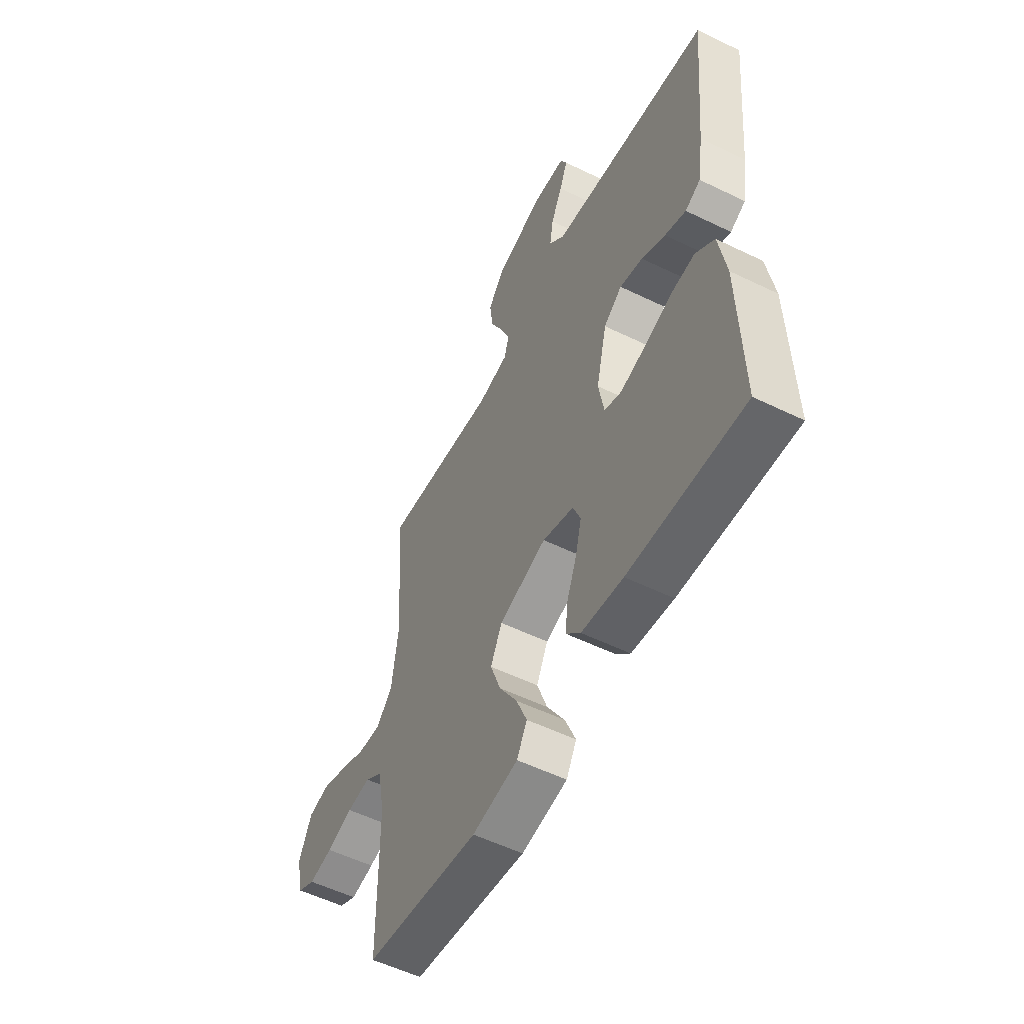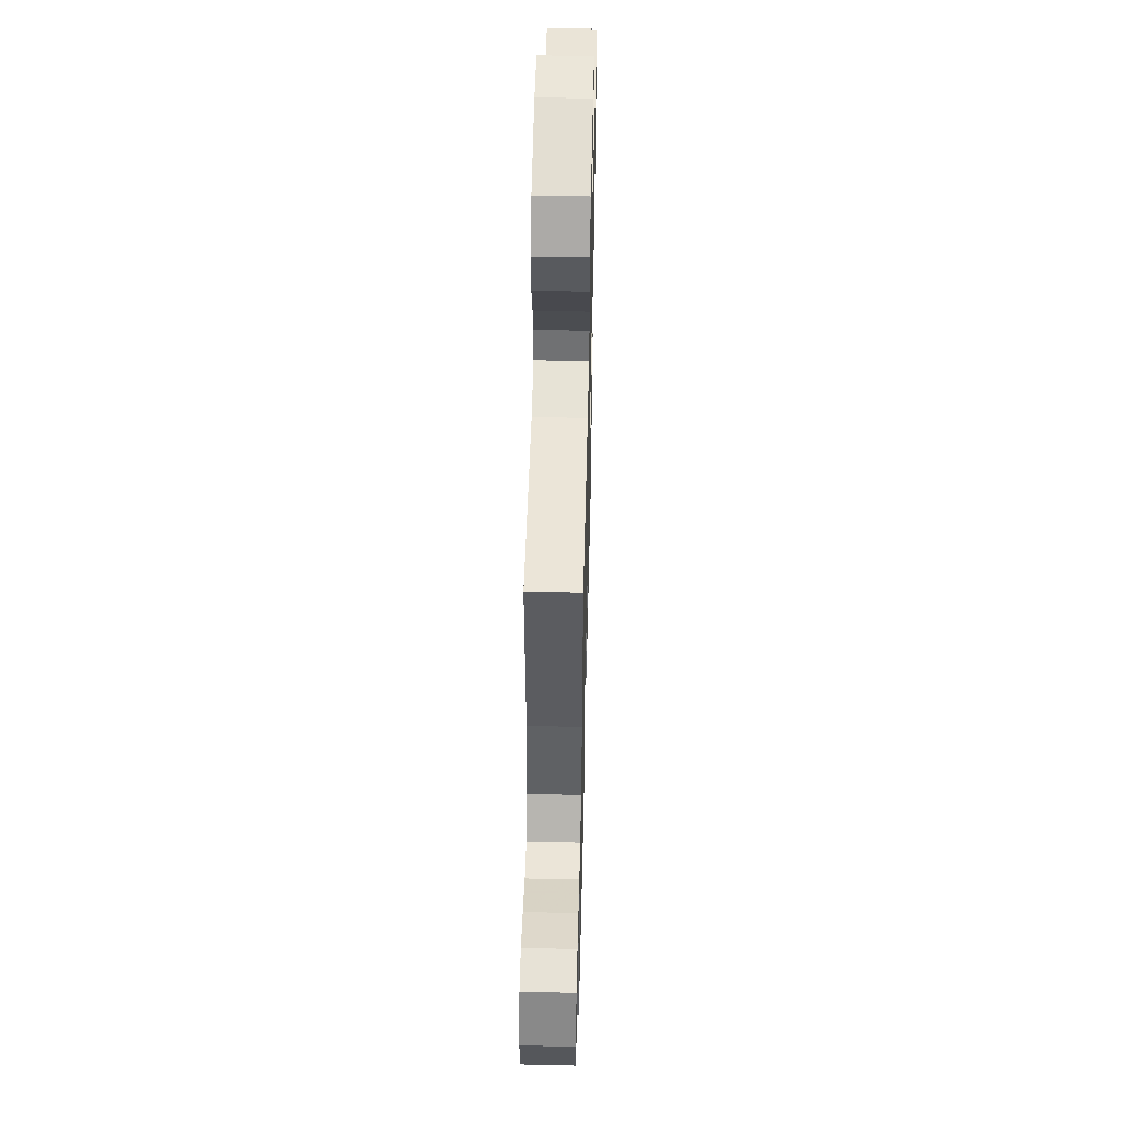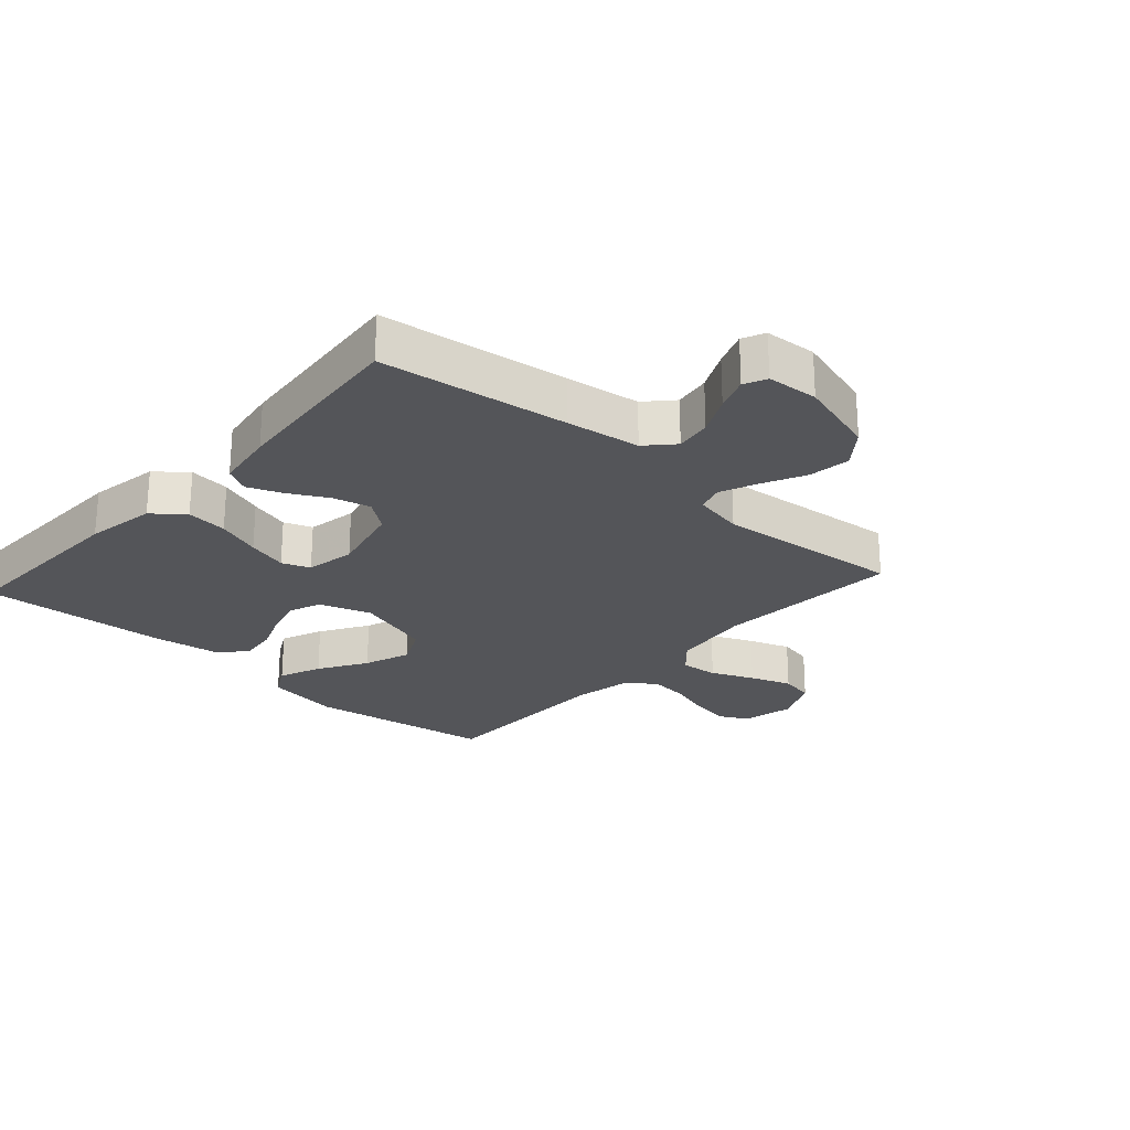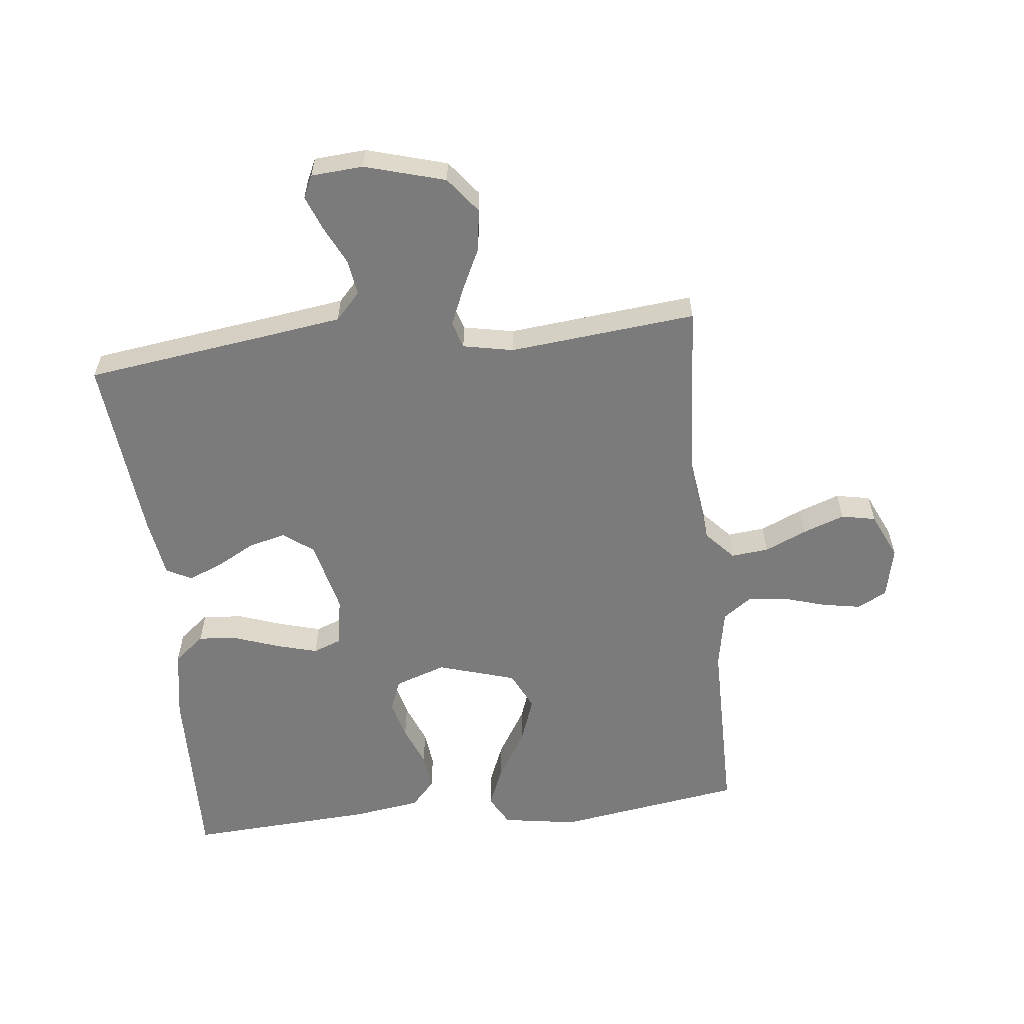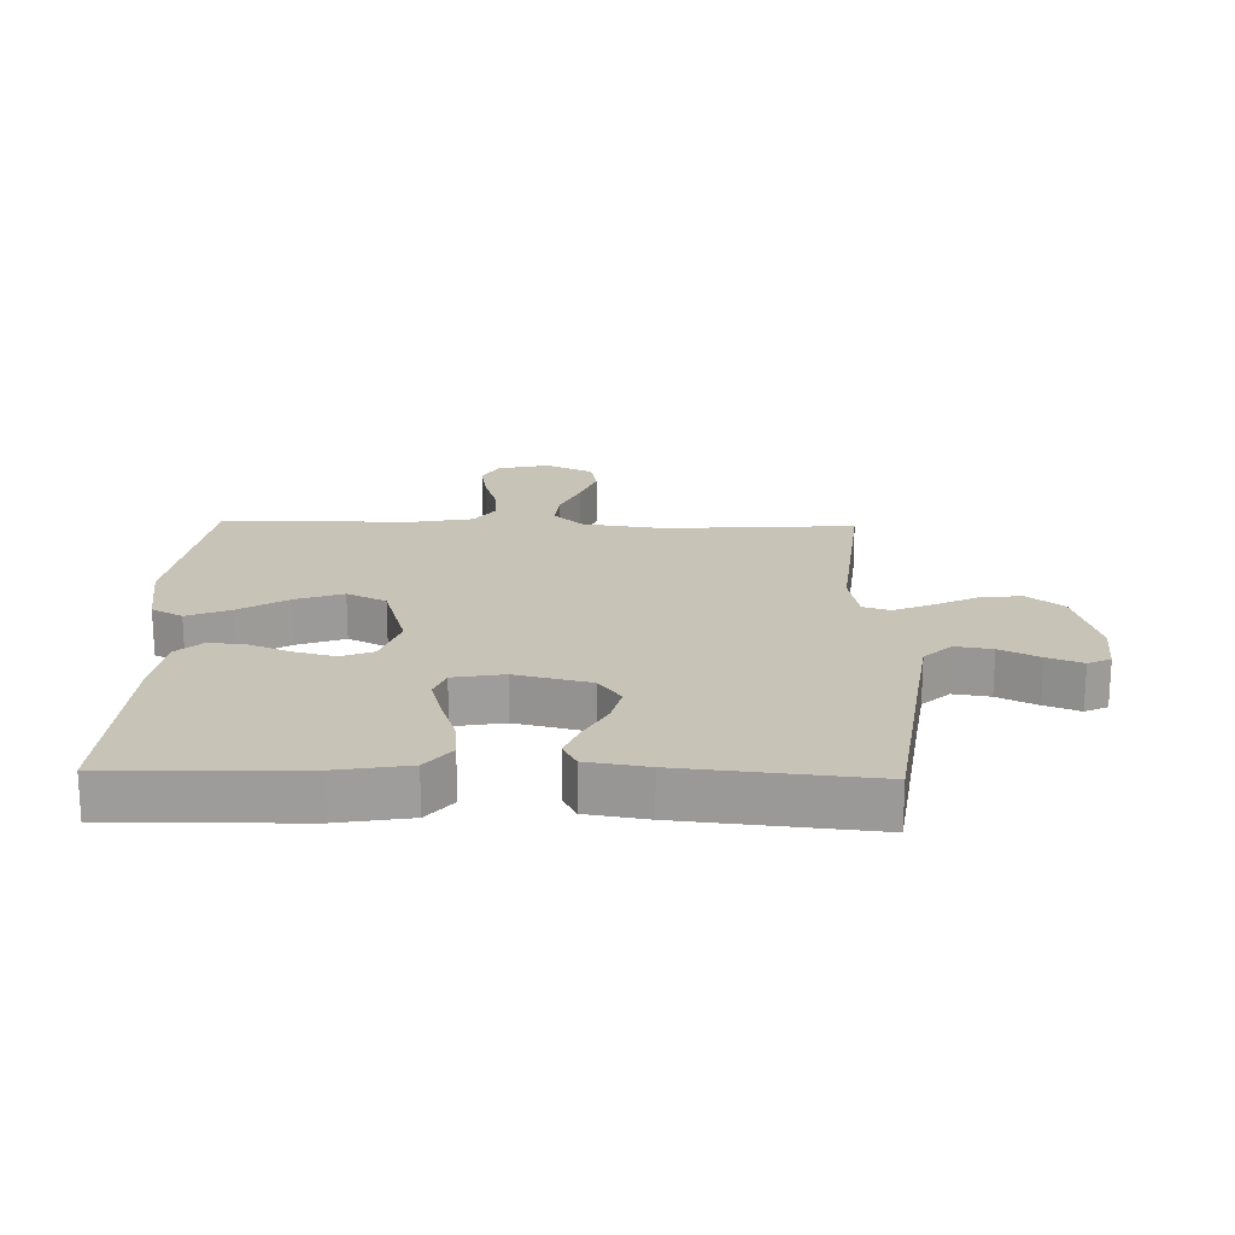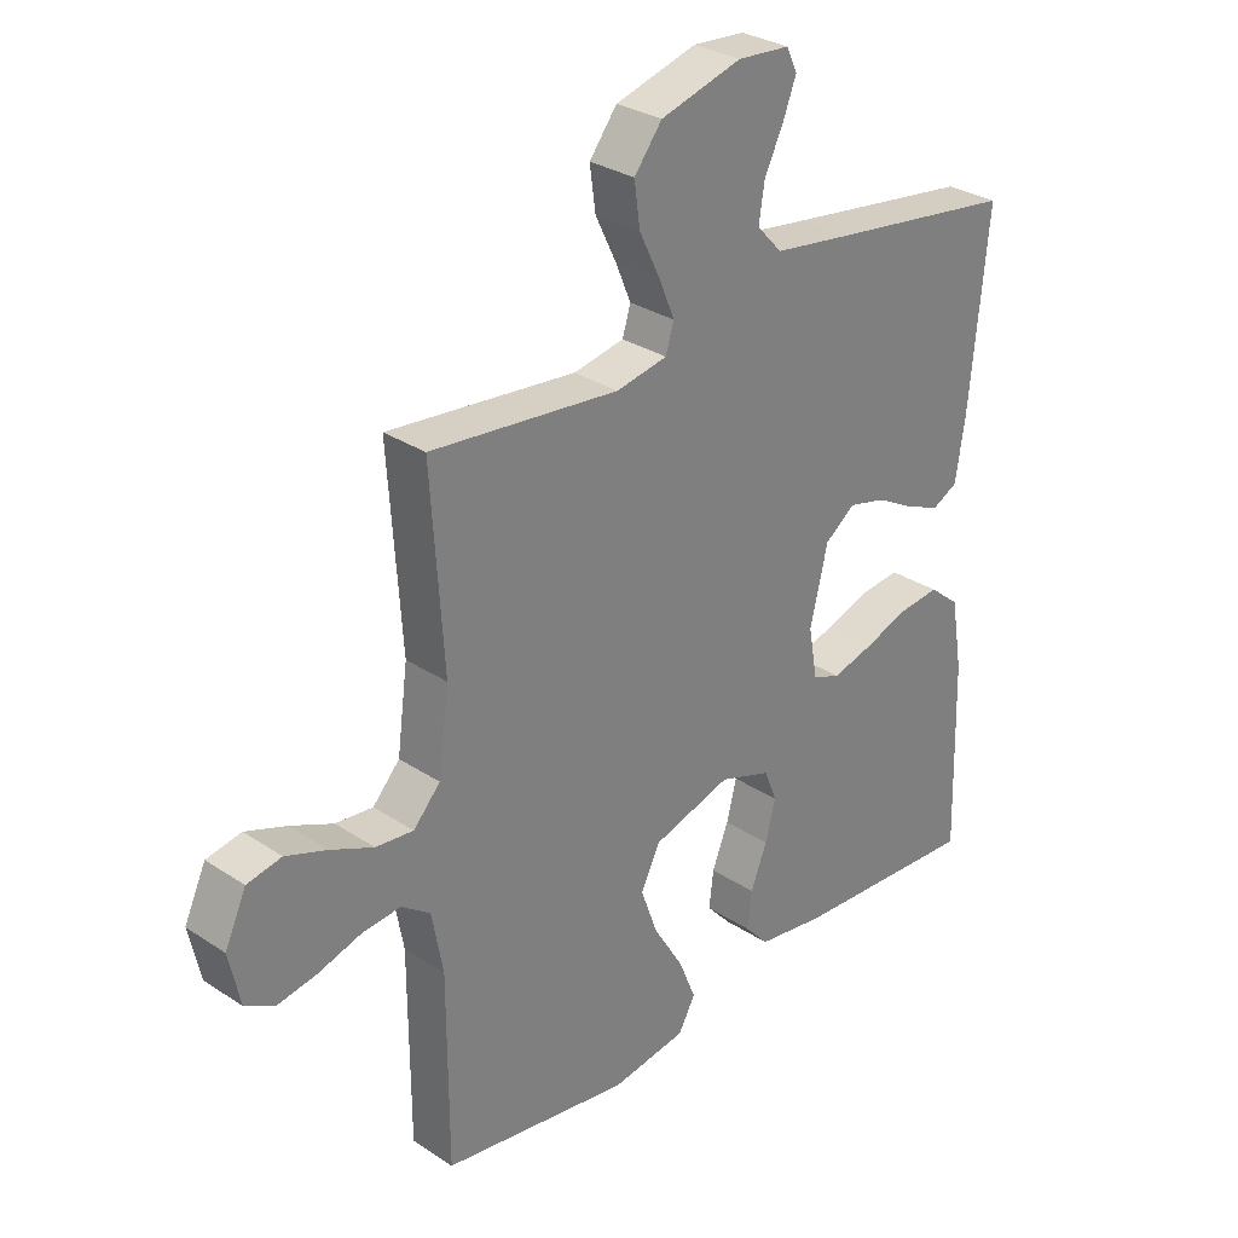
<metadata>
{"format":"obj","ext":"obj","renderer":"f3d","projection":"perspective","resolution":1024,"background":"white","views":[{"elev":-55.0,"azim":-117.2,"up":"+Z"},{"elev":51.4,"azim":91.4,"up":"+Z"},{"elev":-24.7,"azim":-42.0,"up":"+Y"},{"elev":-58.5,"azim":6.3,"up":"+Y"},{"elev":19.8,"azim":-88.4,"up":"+Y"},{"elev":30.0,"azim":133.9,"up":"+Z"}]}
</metadata>
<code>
v -0.5 0.07 0.5
v -0.2 0.07 0.541
v -0.08 0.07 0.558
v -0.04 0.07 0.601
v -0.049 0.07 0.659
v -0.079 0.07 0.721
v -0.1 0.07 0.776
v -0.083 0.07 0.812
v 0 0.07 0.818
v 0.129 0.07 0.781
v 0.173 0.07 0.724
v 0.164 0.07 0.657
v 0.131 0.07 0.589
v 0.106 0.07 0.529
v 0.119 0.07 0.486
v 0.2 0.07 0.47
v 0.5 0.07 0.5
v 0.48 0.07 0.2
v 0.497 0.07 0.072
v 0.54 0.07 0.025
v 0.6 0.07 0.031
v 0.668 0.07 0.061
v 0.734 0.07 0.085
v 0.789 0.07 0.074
v 0.823 0.07 0
v 0.805 0.07 -0.083
v 0.758 0.07 -0.108
v 0.696 0.07 -0.097
v 0.627 0.07 -0.076
v 0.565 0.07 -0.07
v 0.519 0.07 -0.103
v 0.501 0.07 -0.2
v 0.5 0.07 -0.5
v 0.2 0.07 -0.546
v 0.08 0.07 -0.527
v 0.053 0.07 -0.478
v 0.081 0.07 -0.41
v 0.128 0.07 -0.333
v 0.155 0.07 -0.258
v 0.125 0.07 -0.196
v 0 0.07 -0.158
v -0.082 0.07 -0.186
v -0.102 0.07 -0.236
v -0.086 0.07 -0.299
v -0.06 0.07 -0.365
v -0.053 0.07 -0.424
v -0.091 0.07 -0.466
v -0.2 0.07 -0.482
v -0.5 0.07 -0.5
v -0.492 0.07 -0.2
v -0.473 0.07 -0.087
v -0.424 0.07 -0.047
v -0.358 0.07 -0.054
v -0.287 0.07 -0.079
v -0.222 0.07 -0.097
v -0.177 0.07 -0.08
v -0.163 0.07 0
v -0.191 0.07 0.118
v -0.239 0.07 0.154
v -0.299 0.07 0.139
v -0.361 0.07 0.105
v -0.416 0.07 0.083
v -0.456 0.07 0.104
v -0.471 0.07 0.2
v -0.5 0 0.5
v -0.2 0 0.541
v -0.08 0 0.558
v -0.04 0 0.601
v -0.049 0 0.659
v -0.079 0 0.721
v -0.1 0 0.776
v -0.083 0 0.812
v 0 0 0.818
v 0.129 0 0.781
v 0.173 0 0.724
v 0.164 0 0.657
v 0.131 0 0.589
v 0.106 0 0.529
v 0.119 0 0.486
v 0.2 0 0.47
v 0.5 0 0.5
v 0.48 0 0.2
v 0.497 0 0.072
v 0.54 0 0.025
v 0.6 0 0.031
v 0.668 0 0.061
v 0.734 0 0.085
v 0.789 0 0.074
v 0.823 0 0
v 0.805 0 -0.083
v 0.758 0 -0.108
v 0.696 0 -0.097
v 0.627 0 -0.076
v 0.565 0 -0.07
v 0.519 0 -0.103
v 0.501 0 -0.2
v 0.5 0 -0.5
v 0.2 0 -0.546
v 0.08 0 -0.527
v 0.053 0 -0.478
v 0.081 0 -0.41
v 0.128 0 -0.333
v 0.155 0 -0.258
v 0.125 0 -0.196
v 0 0 -0.158
v -0.082 0 -0.186
v -0.102 0 -0.236
v -0.086 0 -0.299
v -0.06 0 -0.365
v -0.053 0 -0.424
v -0.091 0 -0.466
v -0.2 0 -0.482
v -0.5 0 -0.5
v -0.492 0 -0.2
v -0.473 0 -0.087
v -0.424 0 -0.047
v -0.358 0 -0.054
v -0.287 0 -0.079
v -0.222 0 -0.097
v -0.177 0 -0.08
v -0.163 0 0
v -0.191 0 0.118
v -0.239 0 0.154
v -0.299 0 0.139
v -0.361 0 0.105
v -0.416 0 0.083
v -0.456 0 0.104
v -0.471 0 0.2
f 63 64 1 2
f 60 61 62 63
f 59 60 63 2
f 58 59 2 3
f 57 58 3 4
f 56 57 4
f 51 52 53 54
f 51 54 55
f 50 51 55
f 49 50 55 56
f 47 48 49 56
f 44 45 46 47
f 43 44 47 56
f 35 36 37 38
f 35 38 39
f 32 33 34 35
f 31 32 35 39
f 30 31 39 40
f 26 27 28 29
f 26 29 30
f 25 26 30
f 24 25 30
f 21 22 23 24
f 21 24 30 40
f 16 17 18
f 15 16 18 19
f 10 11 12 13
f 10 13 14
f 9 10 14
f 8 9 14 15
f 5 6 7 8
f 42 43 56 4
f 20 21 40 41
f 19 20 41
f 15 19 41 42
f 5 8 15
f 4 5 15
f 4 15 42
f 66 65 128 127
f 127 126 125 124
f 66 127 124 123
f 67 66 123 122
f 68 67 122 121
f 68 121 120
f 118 117 116 115
f 119 118 115
f 119 115 114
f 120 119 114 113
f 120 113 112 111
f 111 110 109 108
f 120 111 108 107
f 102 101 100 99
f 103 102 99
f 99 98 97 96
f 103 99 96 95
f 104 103 95 94
f 93 92 91 90
f 94 93 90
f 94 90 89
f 94 89 88
f 88 87 86 85
f 104 94 88 85
f 82 81 80
f 83 82 80 79
f 77 76 75 74
f 78 77 74
f 78 74 73
f 79 78 73 72
f 72 71 70 69
f 68 120 107 106
f 105 104 85 84
f 105 84 83
f 106 105 83 79
f 79 72 69
f 79 69 68
f 106 79 68
f 1 65 66 2
f 2 66 67 3
f 3 67 68 4
f 4 68 69 5
f 5 69 70 6
f 6 70 71 7
f 7 71 72 8
f 8 72 73 9
f 9 73 74 10
f 10 74 75 11
f 11 75 76 12
f 12 76 77 13
f 13 77 78 14
f 14 78 79 15
f 15 79 80 16
f 16 80 81 17
f 17 81 82 18
f 18 82 83 19
f 19 83 84 20
f 20 84 85 21
f 21 85 86 22
f 22 86 87 23
f 23 87 88 24
f 24 88 89 25
f 25 89 90 26
f 26 90 91 27
f 27 91 92 28
f 28 92 93 29
f 29 93 94 30
f 30 94 95 31
f 31 95 96 32
f 32 96 97 33
f 33 97 98 34
f 34 98 99 35
f 35 99 100 36
f 36 100 101 37
f 37 101 102 38
f 38 102 103 39
f 39 103 104 40
f 40 104 105 41
f 41 105 106 42
f 42 106 107 43
f 43 107 108 44
f 44 108 109 45
f 45 109 110 46
f 46 110 111 47
f 47 111 112 48
f 48 112 113 49
f 49 113 114 50
f 50 114 115 51
f 51 115 116 52
f 52 116 117 53
f 53 117 118 54
f 54 118 119 55
f 55 119 120 56
f 56 120 121 57
f 57 121 122 58
f 58 122 123 59
f 59 123 124 60
f 60 124 125 61
f 61 125 126 62
f 62 126 127 63
f 63 127 128 64
f 64 128 65 1

</code>
